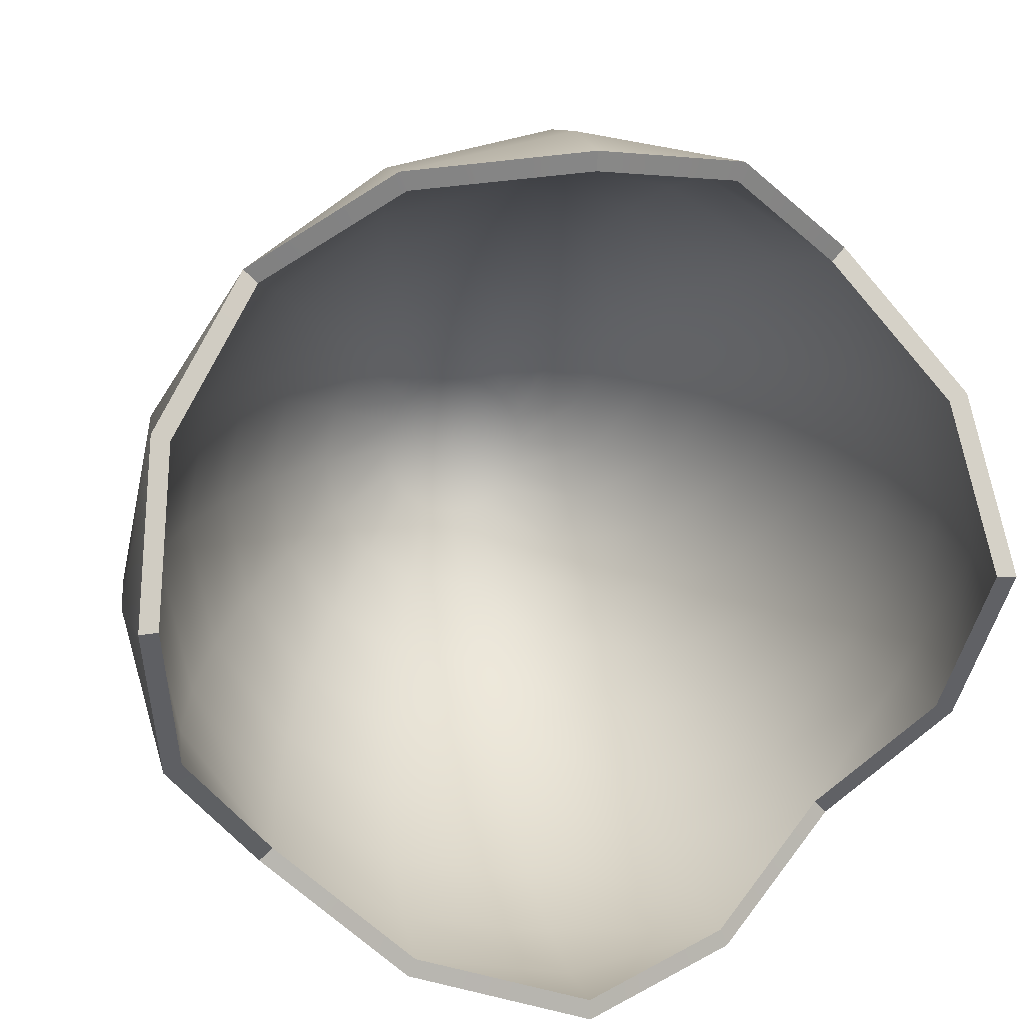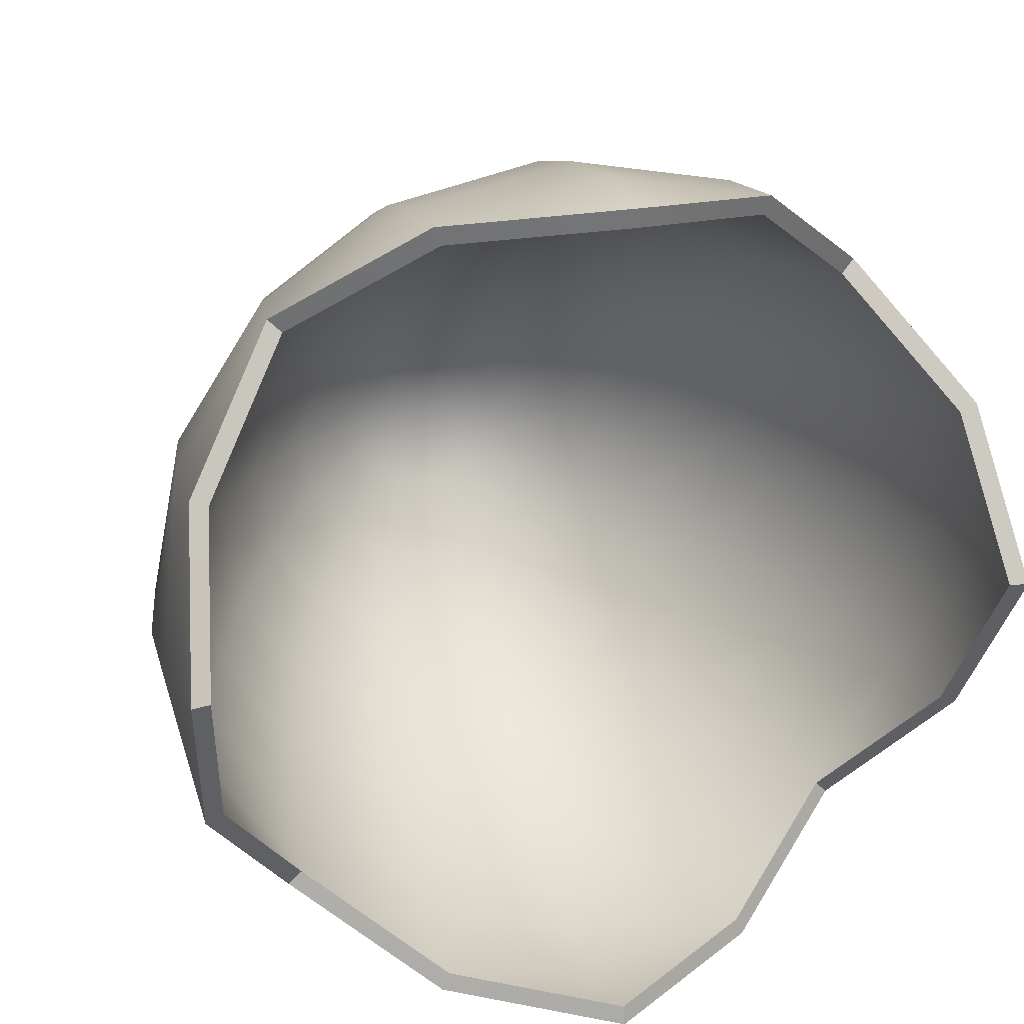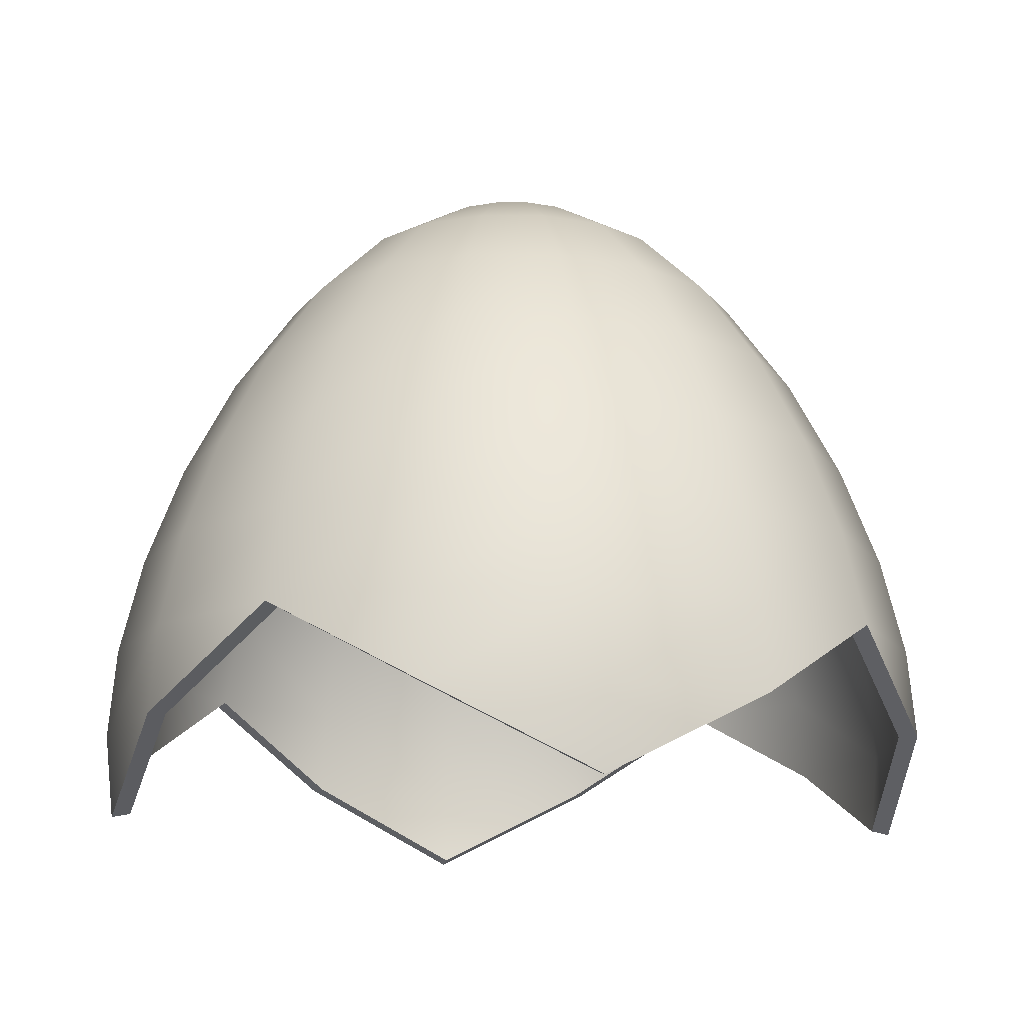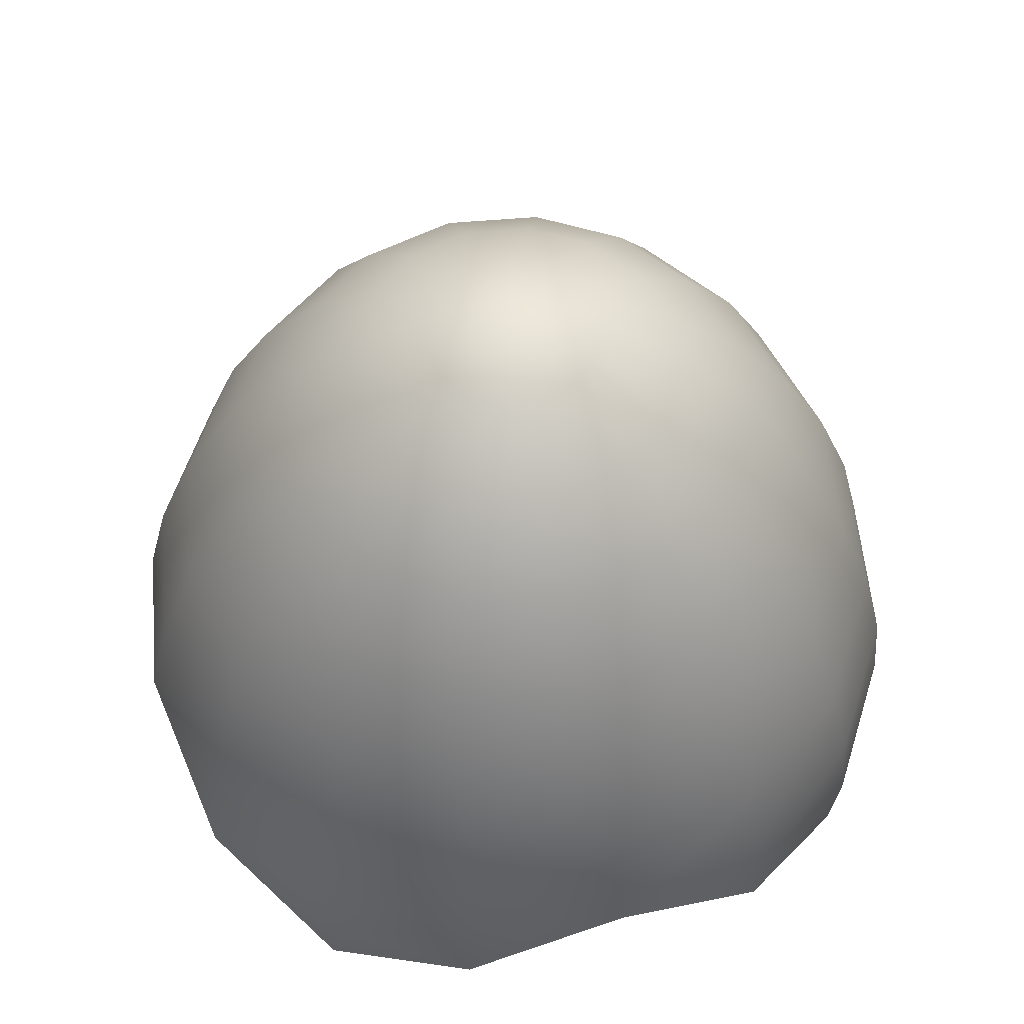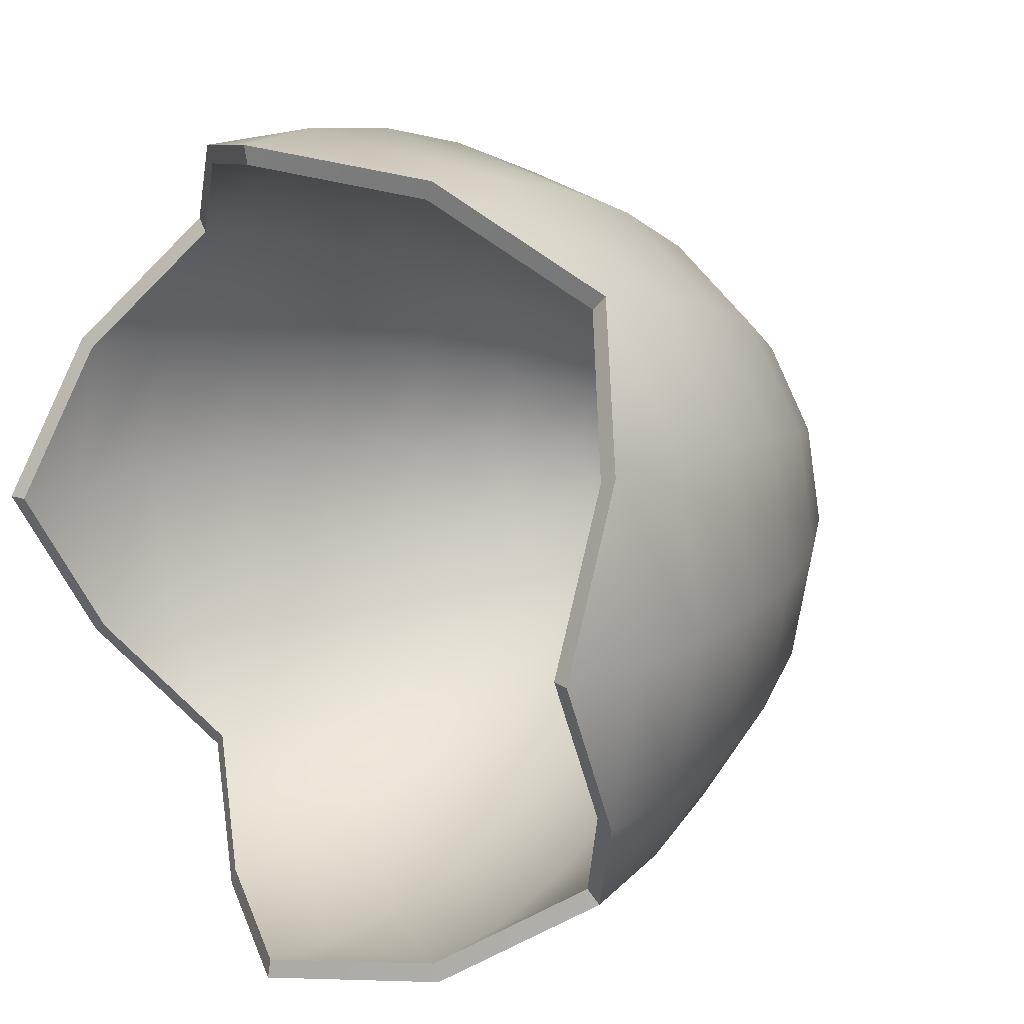
<metadata>
{"format":"obj","ext":"obj","renderer":"f3d","projection":"perspective","resolution":1024,"background":"white","views":[{"elev":14.9,"azim":-12.8,"up":"+Z"},{"elev":22.3,"azim":-19.1,"up":"+Z"},{"elev":-13.8,"azim":168.5,"up":"+Y"},{"elev":57.3,"azim":28.7,"up":"+Y"},{"elev":16.1,"azim":45.8,"up":"+Z"}]}
</metadata>
<code>
g default
v 0 -0.2146 -1.079
v -1.079 -0.2146 -0
v 0 -0.2146 1.079
v 1.079 -0.2146 0
v 1.016 0 -0.421
v 0.421 0 -1.016
v 0 0 -1.1
v -0.421 0 -1.016
v -1.016 0 -0.421
v -1.1 0 -0
v -1.016 0 0.421
v -0.421 0 1.016
v 0 0 1.1
v 0.421 0 1.016
v 1.016 0 0.421
v 1.1 0 0
v 0.9967 0.2296 -0.4129
v 0.7629 0.2296 -0.7629
v 0.4129 0.2296 -0.9967
v 0 0.2296 -1.079
v -0.4129 0.2296 -0.9967
v -0.7629 0.2296 -0.7629
v -0.9967 0.2296 -0.4129
v -1.079 0.2296 -0
v -0.9967 0.2296 0.4129
v -0.7629 0.2296 0.7629
v -0.4129 0.2296 0.9967
v 0 0.2296 1.079
v 0.4129 0.2296 0.9967
v 0.7629 0.2296 0.7629
v 0.9967 0.2296 0.4129
v 1.079 0.2296 0
v 0.9389 0.4851 -0.3889
v 0.7186 0.4851 -0.7186
v 0.3889 0.4851 -0.9389
v 0 0.4851 -1.016
v -0.3889 0.4851 -0.9389
v -0.7186 0.4851 -0.7186
v -0.9389 0.4851 -0.3889
v -1.016 0.4851 -0
v -0.9389 0.4851 0.3889
v -0.7186 0.4851 0.7186
v -0.3889 0.4851 0.9389
v 0 0.4851 1.016
v 0.3889 0.4851 0.9389
v 0.7186 0.4851 0.7186
v 0.9389 0.4851 0.3889
v 1.016 0.4851 0
v 0.845 0.7511 -0.35
v 0.6467 0.7511 -0.6467
v 0.35 0.7511 -0.845
v 0 0.7511 -0.9146
v -0.35 0.7511 -0.845
v -0.6467 0.7511 -0.6467
v -0.845 0.7511 -0.35
v -0.9146 0.7511 -0
v -0.845 0.7511 0.35
v -0.6467 0.7511 0.6467
v -0.35 0.7511 0.845
v 0 0.7511 0.9146
v 0.35 0.7511 0.845
v 0.6467 0.7511 0.6467
v 0.845 0.7511 0.35
v 0.9146 0.7511 0
v 0.7186 1.009 -0.2977
v 0.55 1.009 -0.55
v 0.2977 1.009 -0.7186
v 0 1.009 -0.7778
v -0.2977 1.009 -0.7186
v -0.55 1.009 -0.55
v -0.7186 1.009 -0.2977
v -0.7778 1.009 -0
v -0.7186 1.009 0.2977
v -0.55 1.009 0.55
v -0.2977 1.009 0.7186
v 0 1.009 0.7778
v 0.2977 1.009 0.7186
v 0.55 1.009 0.55
v 0.7186 1.009 0.2977
v 0.7778 1.009 0
v 0.5646 1.237 -0.2339
v 0.4321 1.237 -0.4321
v 0.2339 1.237 -0.5646
v 0 1.237 -0.6111
v -0.2339 1.237 -0.5646
v -0.4321 1.237 -0.4321
v -0.5646 1.237 -0.2339
v -0.6111 1.237 -0
v -0.5646 1.237 0.2339
v -0.4321 1.237 0.4321
v -0.2339 1.237 0.5646
v 0 1.237 0.6111
v 0.2339 1.237 0.5646
v 0.4321 1.237 0.4321
v 0.5646 1.237 0.2339
v 0.6111 1.237 -0
v 0.3889 1.417 -0.1611
v 0.2977 1.417 -0.2977
v 0.1611 1.417 -0.3889
v 0 1.417 -0.421
v -0.1611 1.417 -0.3889
v -0.2977 1.417 -0.2977
v -0.3889 1.417 -0.1611
v -0.421 1.417 -0
v -0.3889 1.417 0.1611
v -0.2977 1.417 0.2977
v -0.1611 1.417 0.3889
v 0 1.417 0.421
v 0.1611 1.417 0.3889
v 0.2977 1.417 0.2977
v 0.3889 1.417 0.1611
v 0.421 1.417 0
v 0.1983 1.532 -0.08212
v 0.1517 1.532 -0.1517
v 0.08212 1.532 -0.1983
v 0 1.532 -0.2146
v -0.08212 1.532 -0.1983
v -0.1517 1.532 -0.1517
v -0.1983 1.532 -0.08212
v -0.2146 1.532 -0
v -0.1983 1.532 0.08212
v -0.1517 1.532 0.1517
v -0.08212 1.532 0.1983
v 0 1.532 0.2146
v 0.08212 1.532 0.1983
v 0.1517 1.532 0.1517
v 0.1983 1.532 0.08212
v 0.2146 1.532 -0
v 0 1.572 0
v 0 -0.2242 -1.129
v -1.129 -0.2242 -1e-06
v 0 -0.2242 1.129
v 1.129 -0.2242 -0
v 1.064 -0.000157 -0.4405
v 0.4405 -0.000157 -1.064
v 0 -0.000157 -1.151
v -0.4405 -0.000156 -1.064
v -1.064 -0.000157 -0.4405
v -1.151 -0.000158 -0
v -1.064 -0.000157 0.4405
v -0.4405 -0.000157 1.064
v 0 -0.000157 1.151
v 0.4405 -0.000157 1.064
v 1.064 -0.000157 0.4405
v 1.151 -0.000158 -0
v 0.7985 0.2378 -0.7985
v 1.043 0.2378 -0.4322
v 0.4322 0.2378 -1.043
v 0 0.2378 -1.129
v -0.4322 0.2378 -1.043
v -0.7985 0.2378 -0.7985
v -1.043 0.2378 -0.4322
v -1.129 0.2378 -0
v -1.043 0.2378 0.4322
v -0.7985 0.2378 0.7985
v -0.4322 0.2378 1.043
v -0 0.2378 1.129
v 0.4322 0.2378 1.043
v 0.7985 0.2378 0.7985
v 1.043 0.2378 0.4322
v 1.129 0.2378 -0
v 0.7531 0.4997 -0.7531
v 0.984 0.4997 -0.4076
v 0.4076 0.4997 -0.984
v 0 0.4997 -1.065
v -0.4076 0.4997 -0.984
v -0.7531 0.4997 -0.7531
v -0.984 0.4997 -0.4076
v -1.065 0.4997 -0
v -0.984 0.4997 0.4076
v -0.7531 0.4997 0.7531
v -0.4076 0.4997 0.984
v 0 0.4997 1.065
v 0.4076 0.4997 0.984
v 0.7531 0.4997 0.7531
v 0.984 0.4997 0.4076
v 1.065 0.4997 0
v 0.6797 0.7715 -0.6797
v 0.8881 0.7715 -0.3679
v 0.3679 0.7715 -0.8881
v 0 0.7715 -0.9613
v -0.3679 0.7715 -0.8881
v -0.6797 0.7715 -0.6797
v -0.8881 0.7715 -0.3679
v -0.9613 0.7715 -0
v -0.8881 0.7715 0.3679
v -0.6797 0.7715 0.6797
v -0.3679 0.7715 0.8881
v -0 0.7715 0.9613
v 0.3679 0.7715 0.8881
v 0.6797 0.7715 0.6797
v 0.8881 0.7715 0.3679
v 0.9613 0.7715 0
v 0.5808 1.035 -0.5808
v 0.7588 1.035 -0.3143
v 0.3143 1.035 -0.7588
v 0 1.035 -0.8214
v -0.3143 1.035 -0.7588
v -0.5808 1.035 -0.5808
v -0.7588 1.035 -0.3143
v -0.8214 1.035 0
v -0.7588 1.035 0.3143
v -0.5808 1.035 0.5808
v -0.3143 1.035 0.7588
v 0 1.035 0.8214
v 0.3143 1.035 0.7588
v 0.5808 1.035 0.5808
v 0.7588 1.035 0.3143
v 0.8214 1.035 -0
v 0.4595 1.27 -0.4595
v 0.6004 1.27 -0.2487
v 0.2487 1.27 -0.6004
v 0 1.27 -0.6499
v -0.2487 1.27 -0.6004
v -0.4595 1.27 -0.4595
v -0.6004 1.27 -0.2487
v -0.6499 1.27 -0
v -0.6004 1.27 0.2487
v -0.4595 1.27 0.4595
v -0.2487 1.27 0.6004
v 0 1.27 0.6499
v 0.2487 1.27 0.6004
v 0.4595 1.27 0.4595
v 0.6004 1.27 0.2487
v 0.6499 1.27 -0
v 0.3194 1.457 -0.3194
v 0.4173 1.457 -0.1729
v 0.1729 1.457 -0.4173
v 0 1.457 -0.4517
v -0.1729 1.457 -0.4173
v -0.3194 1.457 -0.3194
v -0.4173 1.457 -0.1729
v -0.4517 1.457 -0
v -0.4173 1.457 0.1729
v -0.3194 1.457 0.3194
v -0.1729 1.457 0.4173
v -0 1.457 0.4517
v 0.1729 1.457 0.4173
v 0.3194 1.457 0.3194
v 0.4173 1.457 0.1729
v 0.4517 1.457 0
v 0.1643 1.58 -0.1643
v 0.2147 1.58 -0.08893
v 0.08893 1.58 -0.2147
v 0 1.58 -0.2324
v -0.08893 1.58 -0.2147
v -0.1643 1.58 -0.1643
v -0.2147 1.58 -0.08893
v -0.2324 1.58 -0
v -0.2147 1.58 0.08893
v -0.1643 1.58 0.1643
v -0.08893 1.58 0.2147
v 0 1.58 0.2324
v 0.08893 1.58 0.2147
v 0.1643 1.58 0.1643
v 0.2147 1.58 0.08893
v 0.2324 1.58 0
v -1e-06 1.623 -0
g EggShellB pSphere3
f 135 136 149 148
f 136 137 150 149
f 138 139 153 152
f 139 140 154 153
f 141 142 157 156
f 142 143 158 157
f 144 145 161 160
f 145 134 147 161
f 147 146 162 163
f 146 148 164 162
f 148 149 165 164
f 149 150 166 165
f 150 151 167 166
f 151 152 168 167
f 152 153 169 168
f 153 154 170 169
f 154 155 171 170
f 155 156 172 171
f 156 157 173 172
f 157 158 174 173
f 158 159 175 174
f 159 160 176 175
f 160 161 177 176
f 161 147 163 177
f 163 162 178 179
f 162 164 180 178
f 164 165 181 180
f 165 166 182 181
f 166 167 183 182
f 167 168 184 183
f 168 169 185 184
f 169 170 186 185
f 170 171 187 186
f 171 172 188 187
f 172 173 189 188
f 173 174 190 189
f 174 175 191 190
f 175 176 192 191
f 176 177 193 192
f 177 163 179 193
f 179 178 194 195
f 178 180 196 194
f 180 181 197 196
f 181 182 198 197
f 182 183 199 198
f 183 184 200 199
f 184 185 201 200
f 185 186 202 201
f 186 187 203 202
f 187 188 204 203
f 188 189 205 204
f 189 190 206 205
f 190 191 207 206
f 191 192 208 207
f 192 193 209 208
f 193 179 195 209
f 195 194 210 211
f 194 196 212 210
f 196 197 213 212
f 197 198 214 213
f 198 199 215 214
f 199 200 216 215
f 200 201 217 216
f 201 202 218 217
f 202 203 219 218
f 203 204 220 219
f 204 205 221 220
f 205 206 222 221
f 206 207 223 222
f 207 208 224 223
f 208 209 225 224
f 209 195 211 225
f 211 210 226 227
f 210 212 228 226
f 212 213 229 228
f 213 214 230 229
f 214 215 231 230
f 215 216 232 231
f 216 217 233 232
f 217 218 234 233
f 218 219 235 234
f 219 220 236 235
f 220 221 237 236
f 221 222 238 237
f 222 223 239 238
f 223 224 240 239
f 224 225 241 240
f 225 211 227 241
f 227 226 242 243
f 226 228 244 242
f 228 229 245 244
f 229 230 246 245
f 230 231 247 246
f 231 232 248 247
f 232 233 249 248
f 233 234 250 249
f 234 235 251 250
f 235 236 252 251
f 236 237 253 252
f 237 238 254 253
f 238 239 255 254
f 239 240 256 255
f 240 241 257 256
f 241 227 243 257
f 243 242 258
f 242 244 258
f 244 245 258
f 245 246 258
f 246 247 258
f 247 248 258
f 248 249 258
f 249 250 258
f 250 251 258
f 251 252 258
f 252 253 258
f 253 254 258
f 254 255 258
f 255 256 258
f 256 257 258
f 257 243 258
f 6 19 20 7
f 7 20 21 8
f 9 23 24 10
f 10 24 25 11
f 12 27 28 13
f 13 28 29 14
f 15 31 32 16
f 16 32 17 5
f 17 33 34 18
f 18 34 35 19
f 19 35 36 20
f 20 36 37 21
f 21 37 38 22
f 22 38 39 23
f 23 39 40 24
f 24 40 41 25
f 25 41 42 26
f 26 42 43 27
f 27 43 44 28
f 28 44 45 29
f 29 45 46 30
f 30 46 47 31
f 31 47 48 32
f 32 48 33 17
f 33 49 50 34
f 34 50 51 35
f 35 51 52 36
f 36 52 53 37
f 37 53 54 38
f 38 54 55 39
f 39 55 56 40
f 40 56 57 41
f 41 57 58 42
f 42 58 59 43
f 43 59 60 44
f 44 60 61 45
f 45 61 62 46
f 46 62 63 47
f 47 63 64 48
f 48 64 49 33
f 49 65 66 50
f 50 66 67 51
f 51 67 68 52
f 52 68 69 53
f 53 69 70 54
f 54 70 71 55
f 55 71 72 56
f 56 72 73 57
f 57 73 74 58
f 58 74 75 59
f 59 75 76 60
f 60 76 77 61
f 61 77 78 62
f 62 78 79 63
f 63 79 80 64
f 64 80 65 49
f 65 81 82 66
f 66 82 83 67
f 67 83 84 68
f 68 84 85 69
f 69 85 86 70
f 70 86 87 71
f 71 87 88 72
f 72 88 89 73
f 73 89 90 74
f 74 90 91 75
f 75 91 92 76
f 76 92 93 77
f 77 93 94 78
f 78 94 95 79
f 79 95 96 80
f 80 96 81 65
f 81 97 98 82
f 82 98 99 83
f 83 99 100 84
f 84 100 101 85
f 85 101 102 86
f 86 102 103 87
f 87 103 104 88
f 88 104 105 89
f 89 105 106 90
f 90 106 107 91
f 91 107 108 92
f 92 108 109 93
f 93 109 110 94
f 94 110 111 95
f 95 111 112 96
f 96 112 97 81
f 97 113 114 98
f 98 114 115 99
f 99 115 116 100
f 100 116 117 101
f 101 117 118 102
f 102 118 119 103
f 103 119 120 104
f 104 120 121 105
f 105 121 122 106
f 106 122 123 107
f 107 123 124 108
f 108 124 125 109
f 109 125 126 110
f 110 126 127 111
f 111 127 128 112
f 112 128 113 97
f 113 129 114
f 114 129 115
f 115 129 116
f 116 129 117
f 117 129 118
f 118 129 119
f 119 129 120
f 120 129 121
f 121 129 122
f 122 129 123
f 123 129 124
f 124 129 125
f 125 129 126
f 126 129 127
f 127 129 128
f 128 129 113
f 144 133 145
f 159 144 160
f 143 159 158
f 132 143 142
f 141 132 142
f 155 141 156
f 140 155 154
f 131 140 139
f 138 131 139
f 151 138 152
f 137 151 150
f 130 137 136
f 135 130 136
f 146 135 148
f 134 146 147
f 133 134 145
f 2 10 11
f 11 25 26
f 12 26 27
f 3 12 13
f 3 13 14
f 14 29 30
f 15 30 31
f 4 15 16
f 4 16 5
f 5 17 18
f 6 18 19
f 1 6 7
f 1 7 8
f 8 21 22
f 9 22 23
f 2 9 10
f 144 159 30 15
f 159 143 14 30
f 143 132 3 14
f 132 141 12 3
f 141 155 26 12
f 155 140 11 26
f 140 131 2 11
f 131 138 9 2
f 138 151 22 9
f 151 137 8 22
f 137 130 1 8
f 130 135 6 1
f 135 146 18 6
f 146 134 5 18
f 134 133 4 5
f 133 144 15 4

</code>
